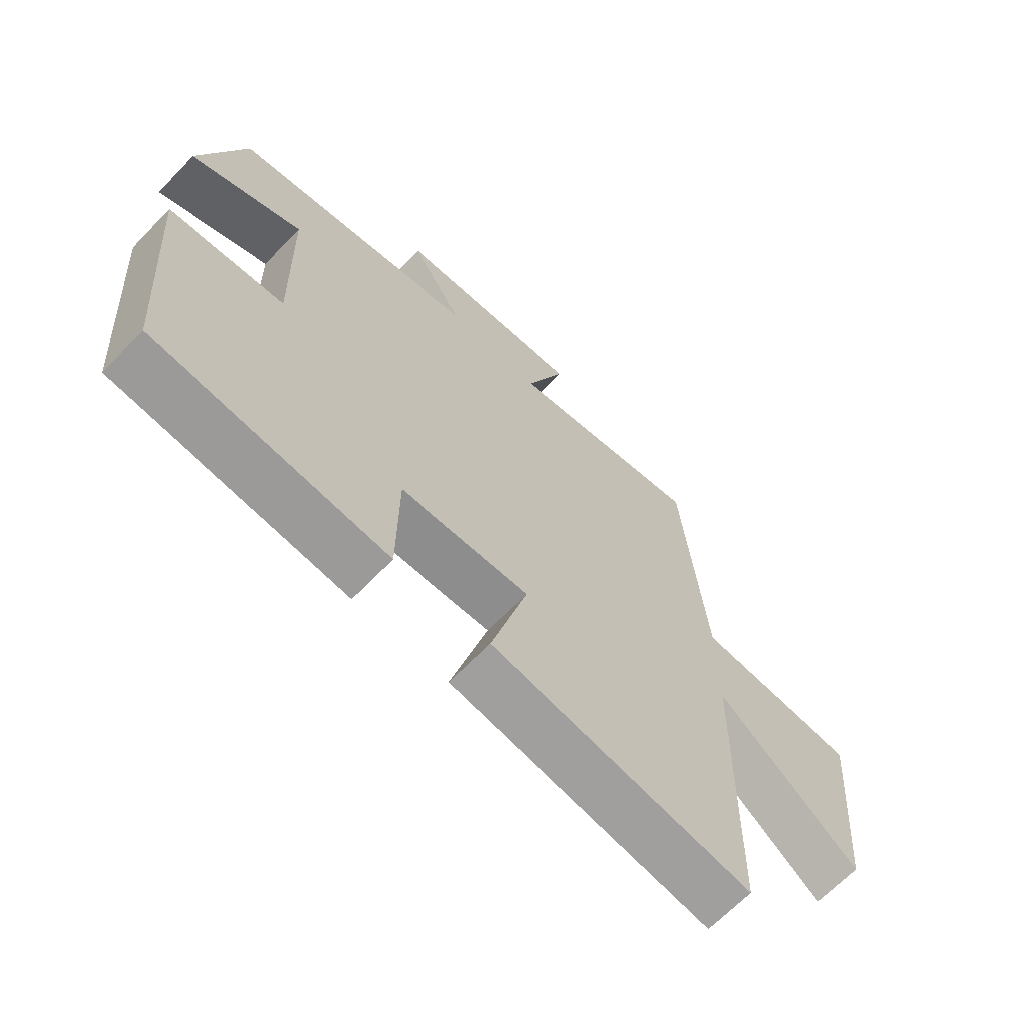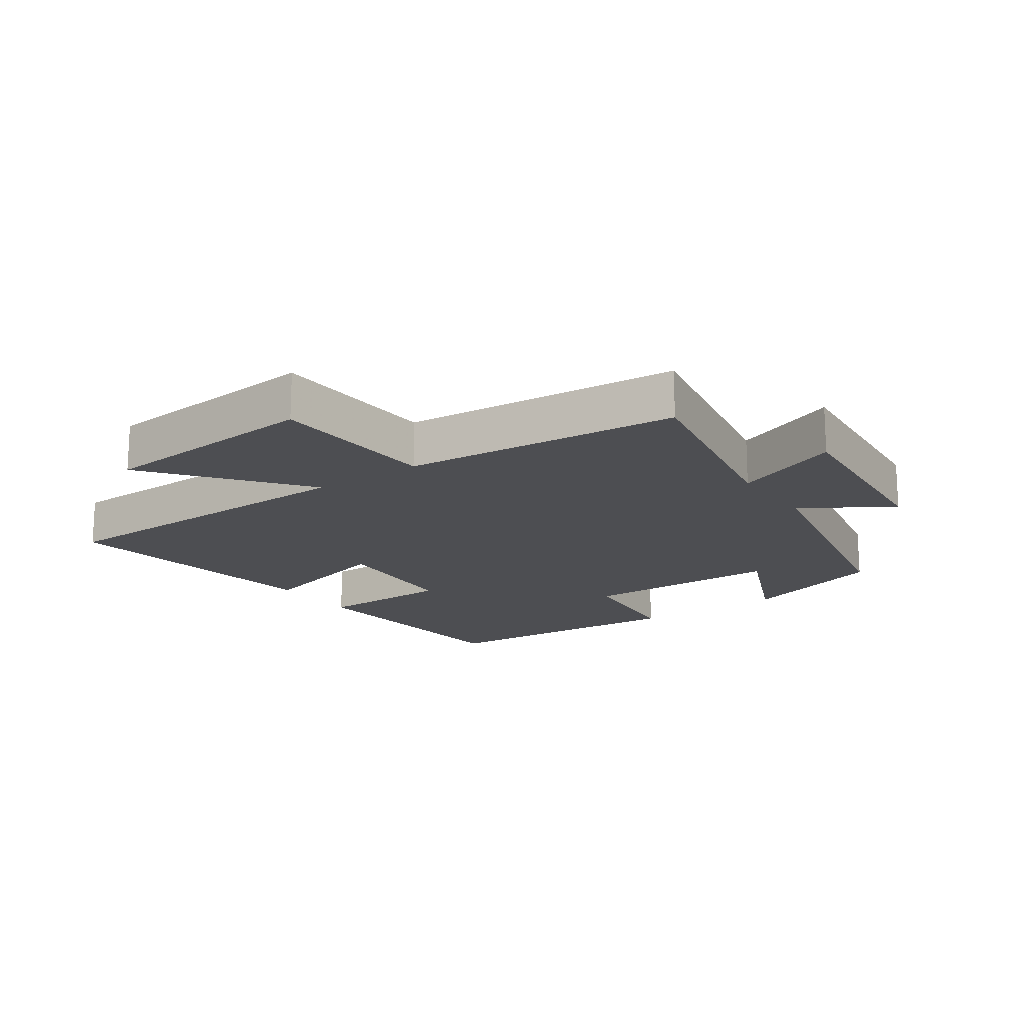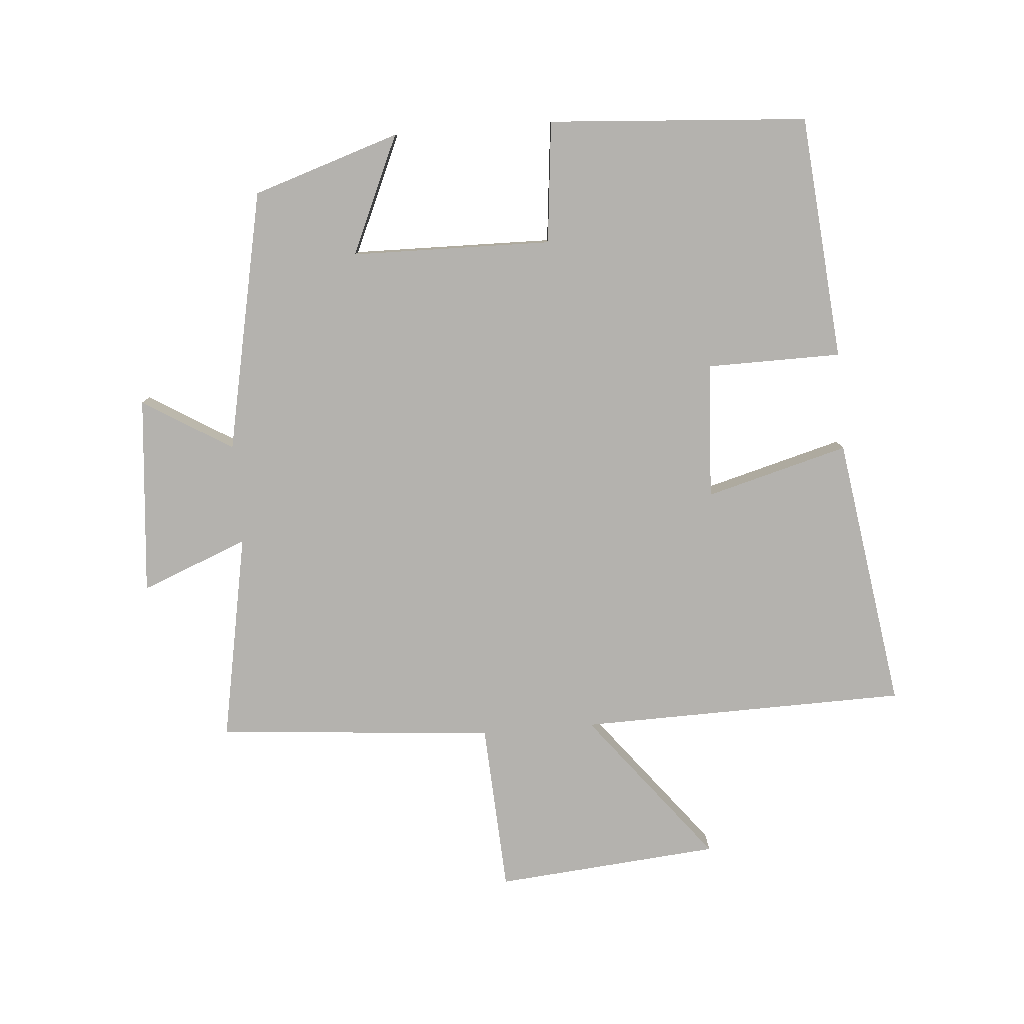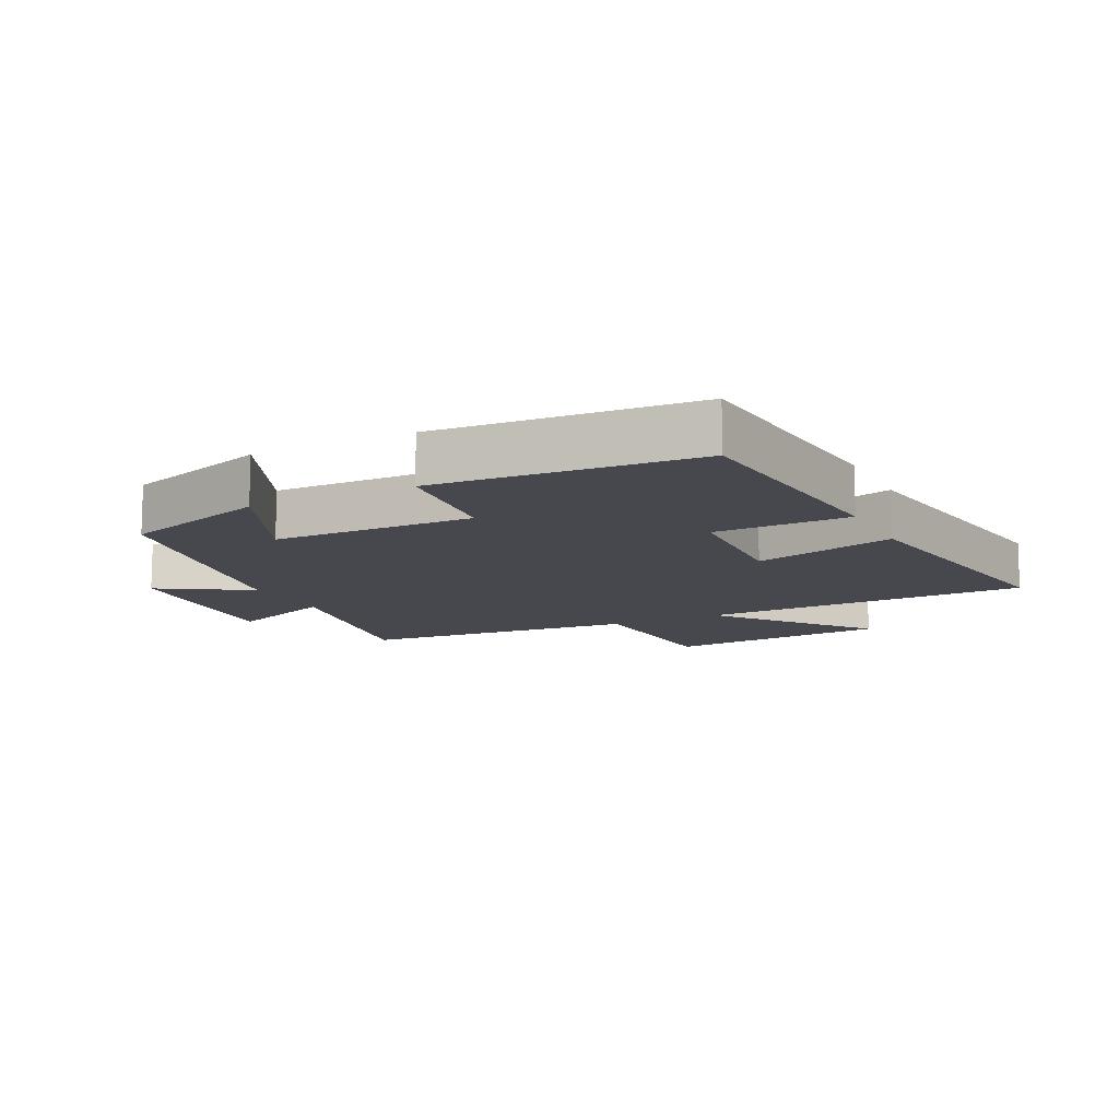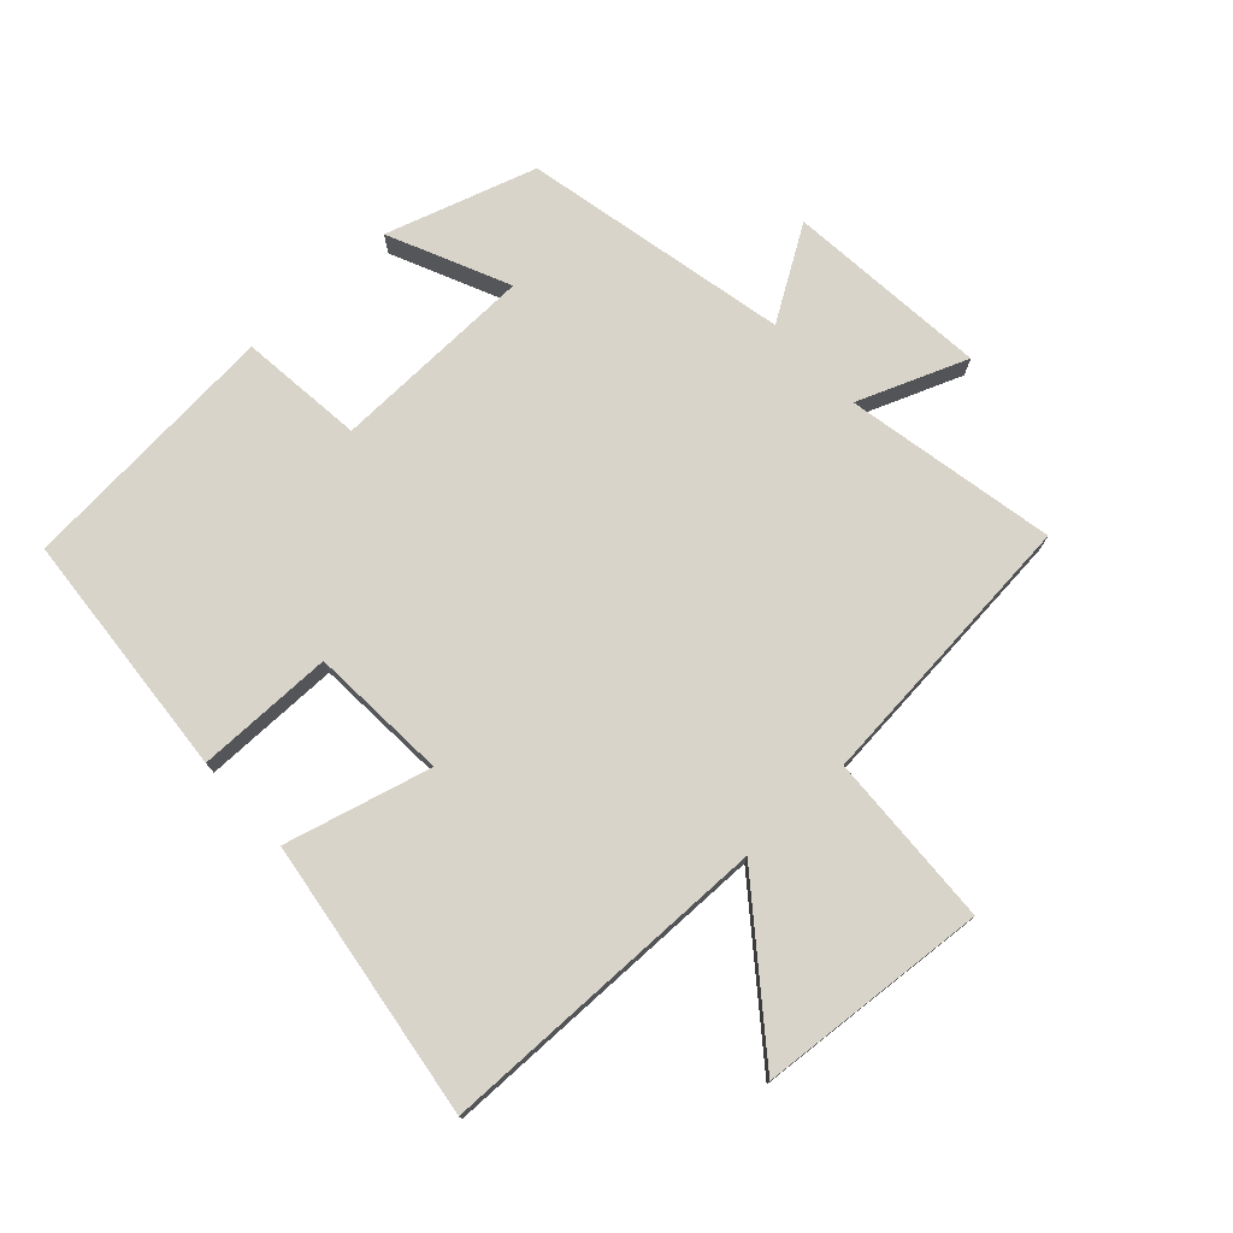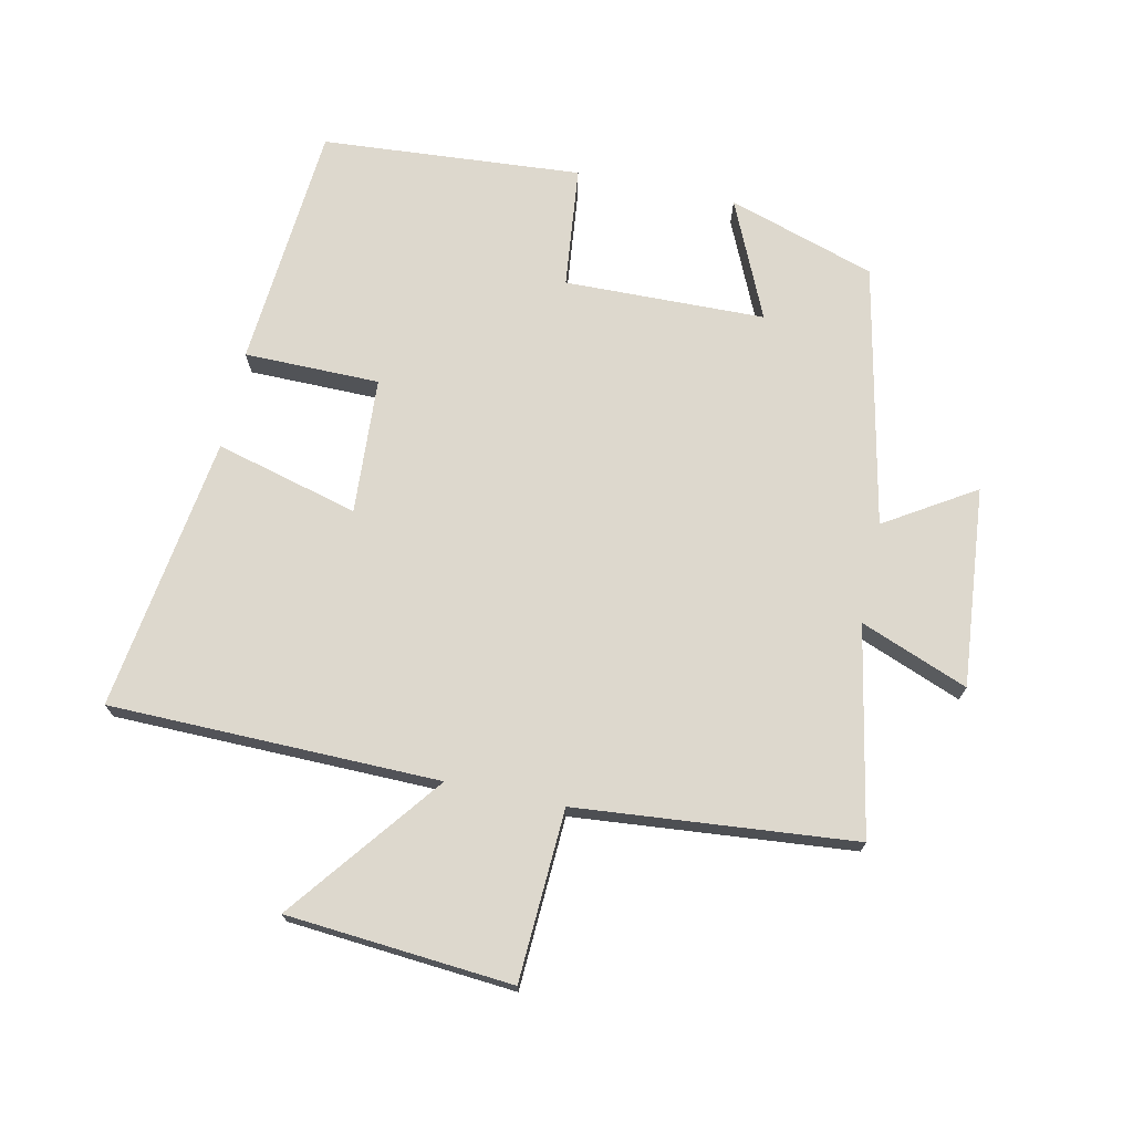
<metadata>
{"format":"obj","ext":"obj","renderer":"f3d","projection":"perspective","resolution":1024,"background":"white","views":[{"elev":-66.6,"azim":136.0,"up":"+Z"},{"elev":-17.2,"azim":-55.0,"up":"+Y"},{"elev":-79.7,"azim":94.7,"up":"+Y"},{"elev":-11.8,"azim":116.6,"up":"+Y"},{"elev":75.6,"azim":-133.0,"up":"+Y"},{"elev":72.2,"azim":-78.1,"up":"+Y"}]}
</metadata>
<code>
v -0.491 0.07 -0.564
v -0.5 0.07 -0.052
v -0.735 0.07 -0.236
v -0.765 0.07 0.114
v -0.5 0.07 0.128
v -0.462 0.07 0.561
v -0.139 0.07 0.5
v -0.205 0.07 0.667
v 0.105 0.07 0.639
v 0.019 0.07 0.5
v 0.426 0.07 0.416
v 0.5 0.07 0.187
v 0.316 0.07 0.269
v 0.31 0.07 -0.043
v 0.5 0.07 -0.063
v 0.471 0.07 -0.467
v 0.09 0.07 -0.5
v 0.088 0.07 -0.29
v -0.124 0.07 -0.278
v -0.064 0.07 -0.5
v -0.491 0 -0.564
v -0.5 0 -0.052
v -0.735 0 -0.236
v -0.765 0 0.114
v -0.5 0 0.128
v -0.462 0 0.561
v -0.139 0 0.5
v -0.205 0 0.667
v 0.105 0 0.639
v 0.019 0 0.5
v 0.426 0 0.416
v 0.5 0 0.187
v 0.316 0 0.269
v 0.31 0 -0.043
v 0.5 0 -0.063
v 0.471 0 -0.467
v 0.09 0 -0.5
v 0.088 0 -0.29
v -0.124 0 -0.278
v -0.064 0 -0.5
f 19 20 1 2
f 18 19 2
f 16 17 18
f 15 16 18
f 14 15 18
f 13 14 18 2
f 10 11 12 13
f 10 13 2
f 7 8 9 10
f 7 10 2 3
f 5 6 7
f 5 7 3
f 3 4 5
f 22 21 40 39
f 22 39 38
f 38 37 36
f 38 36 35
f 38 35 34
f 22 38 34 33
f 33 32 31 30
f 22 33 30
f 30 29 28 27
f 23 22 30 27
f 27 26 25
f 23 27 25
f 25 24 23
f 1 21 22 2
f 2 22 23 3
f 3 23 24 4
f 4 24 25 5
f 5 25 26 6
f 6 26 27 7
f 7 27 28 8
f 8 28 29 9
f 9 29 30 10
f 10 30 31 11
f 11 31 32 12
f 12 32 33 13
f 13 33 34 14
f 14 34 35 15
f 15 35 36 16
f 16 36 37 17
f 17 37 38 18
f 18 38 39 19
f 19 39 40 20
f 20 40 21 1

</code>
